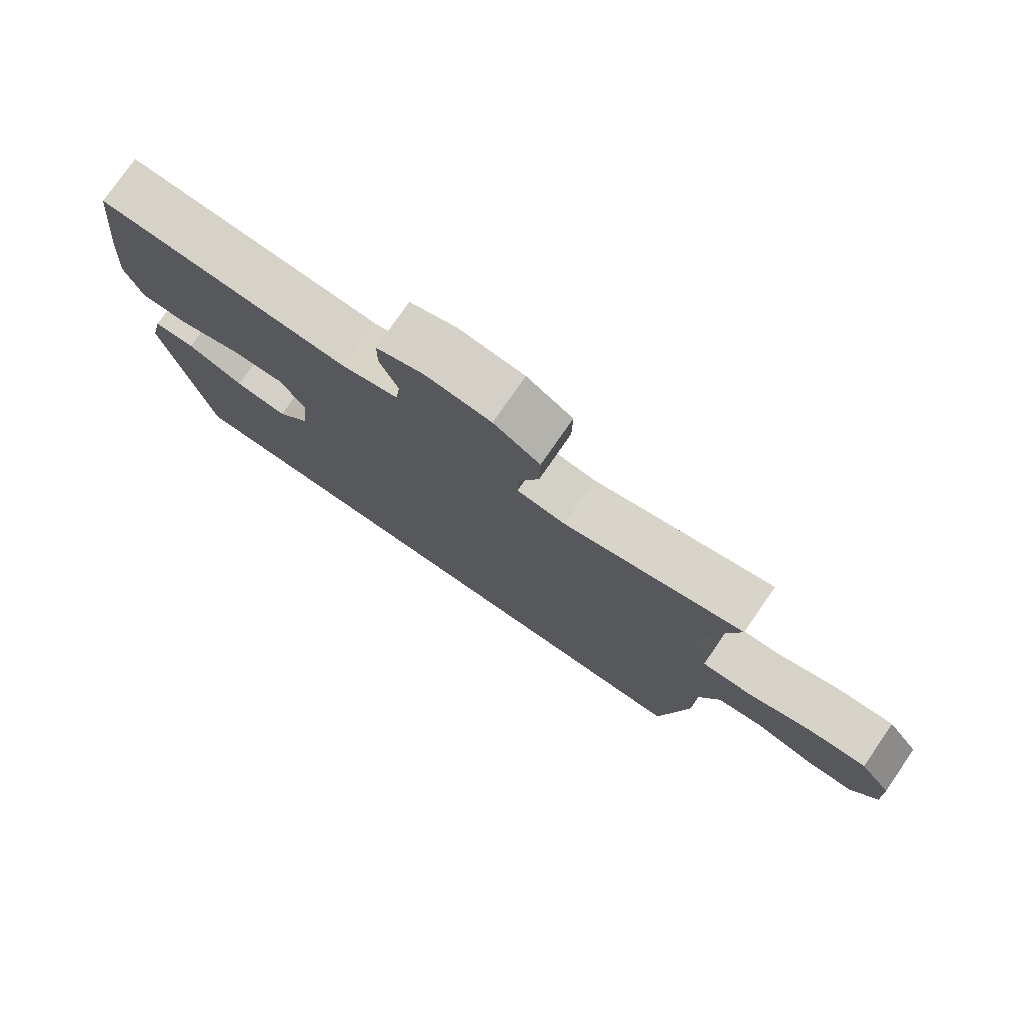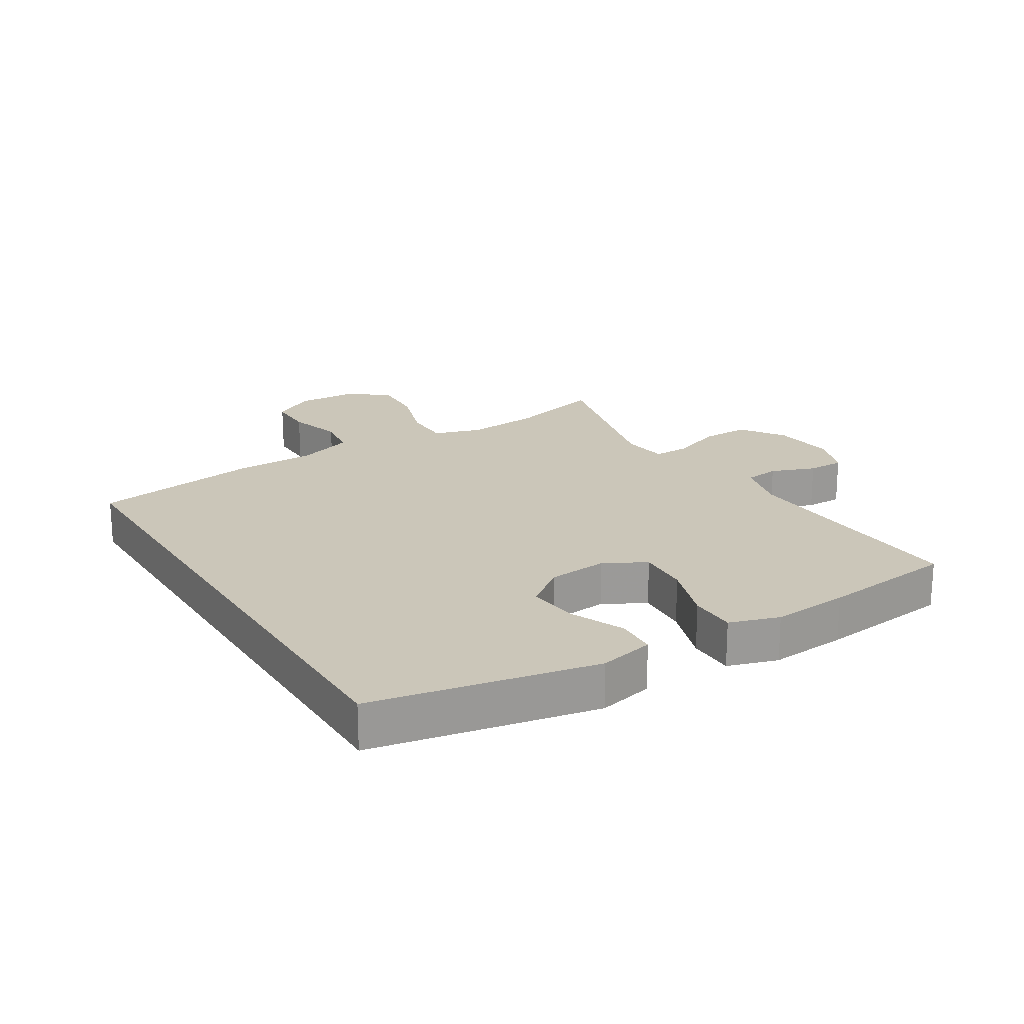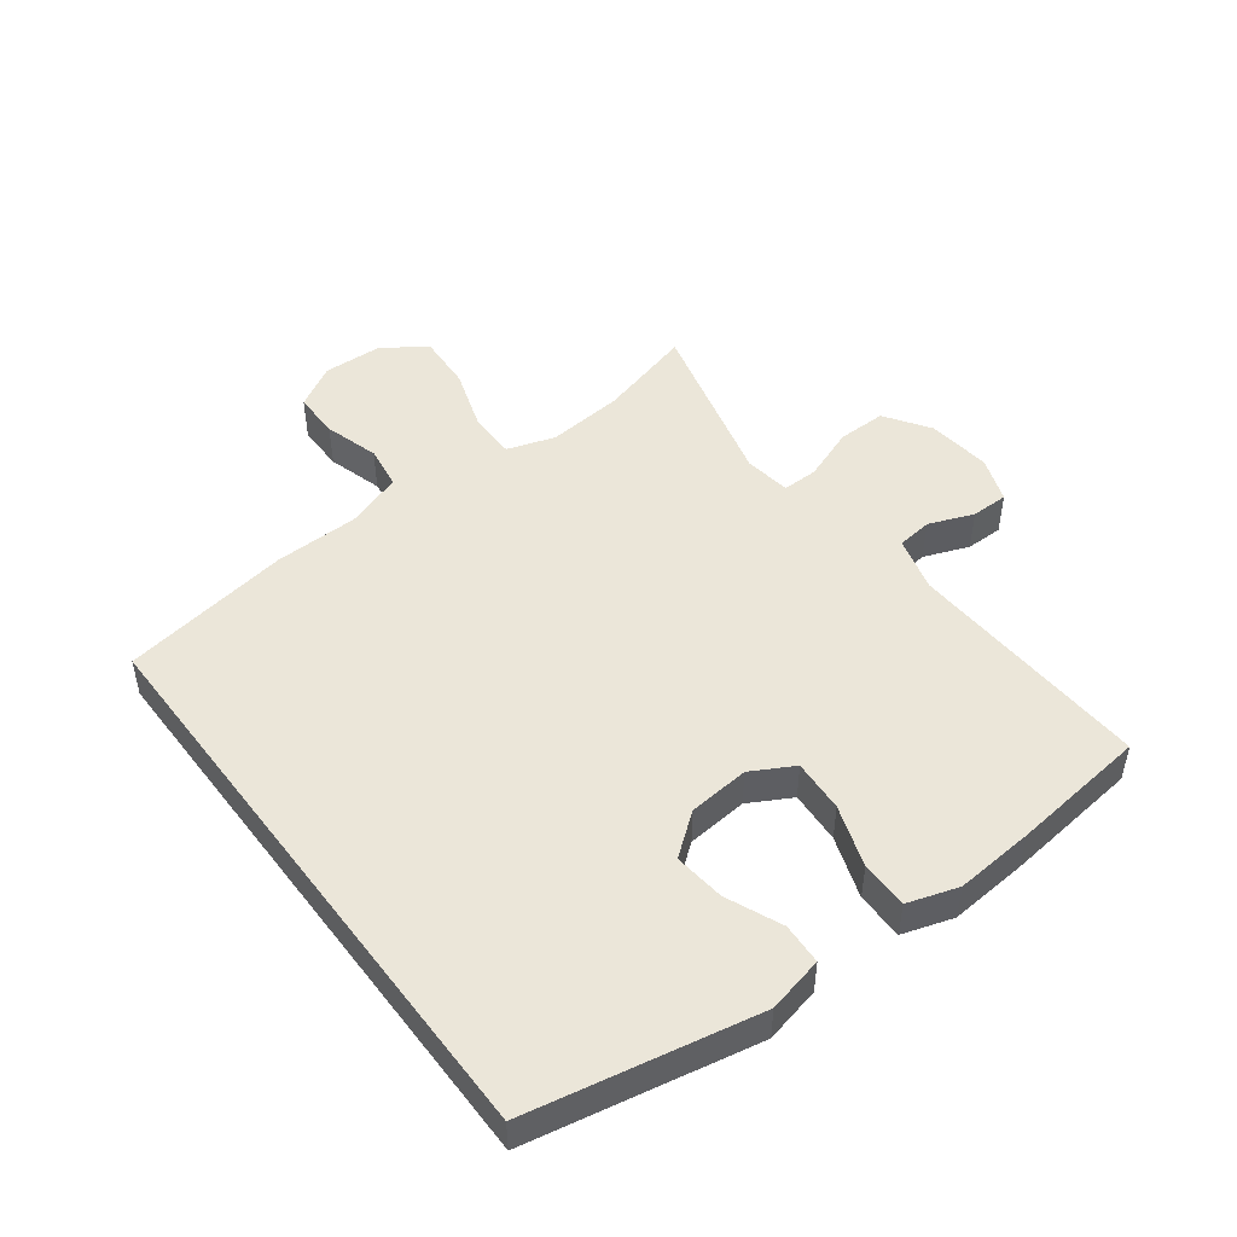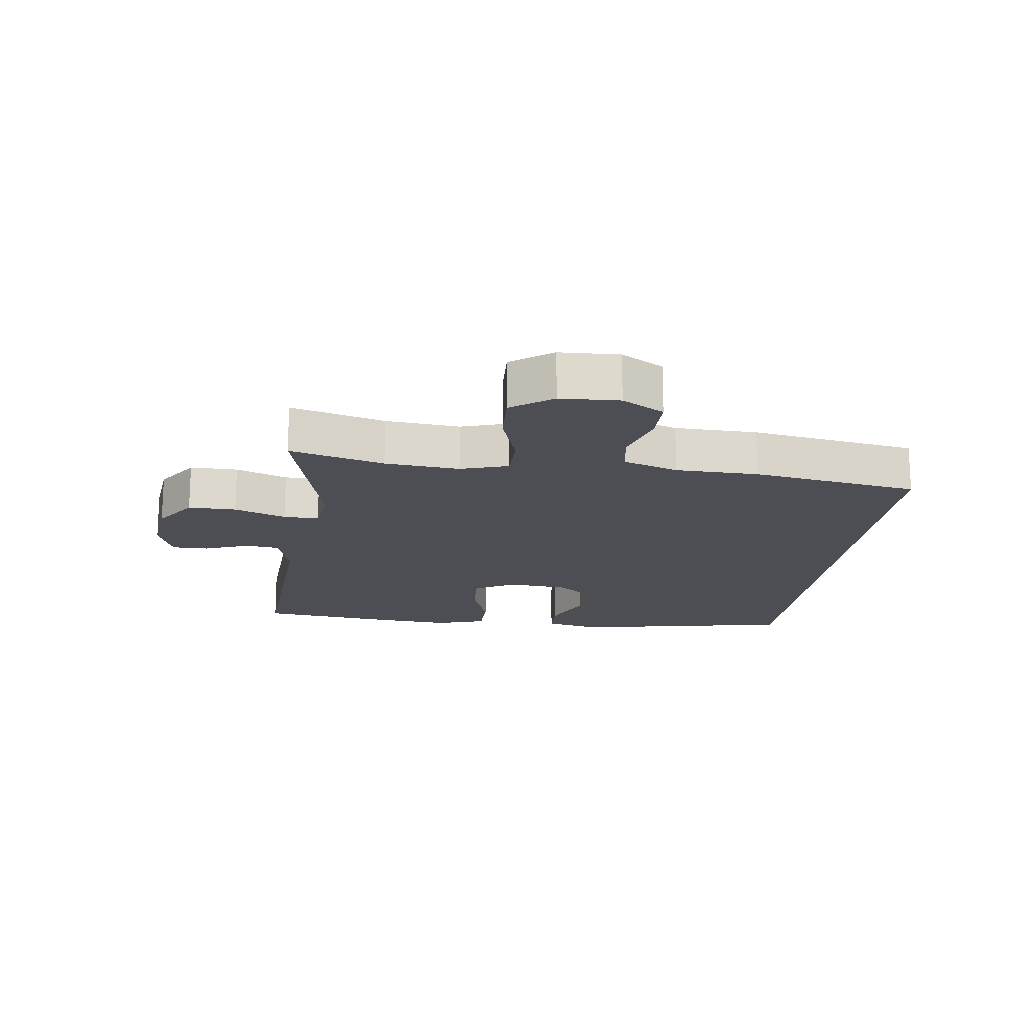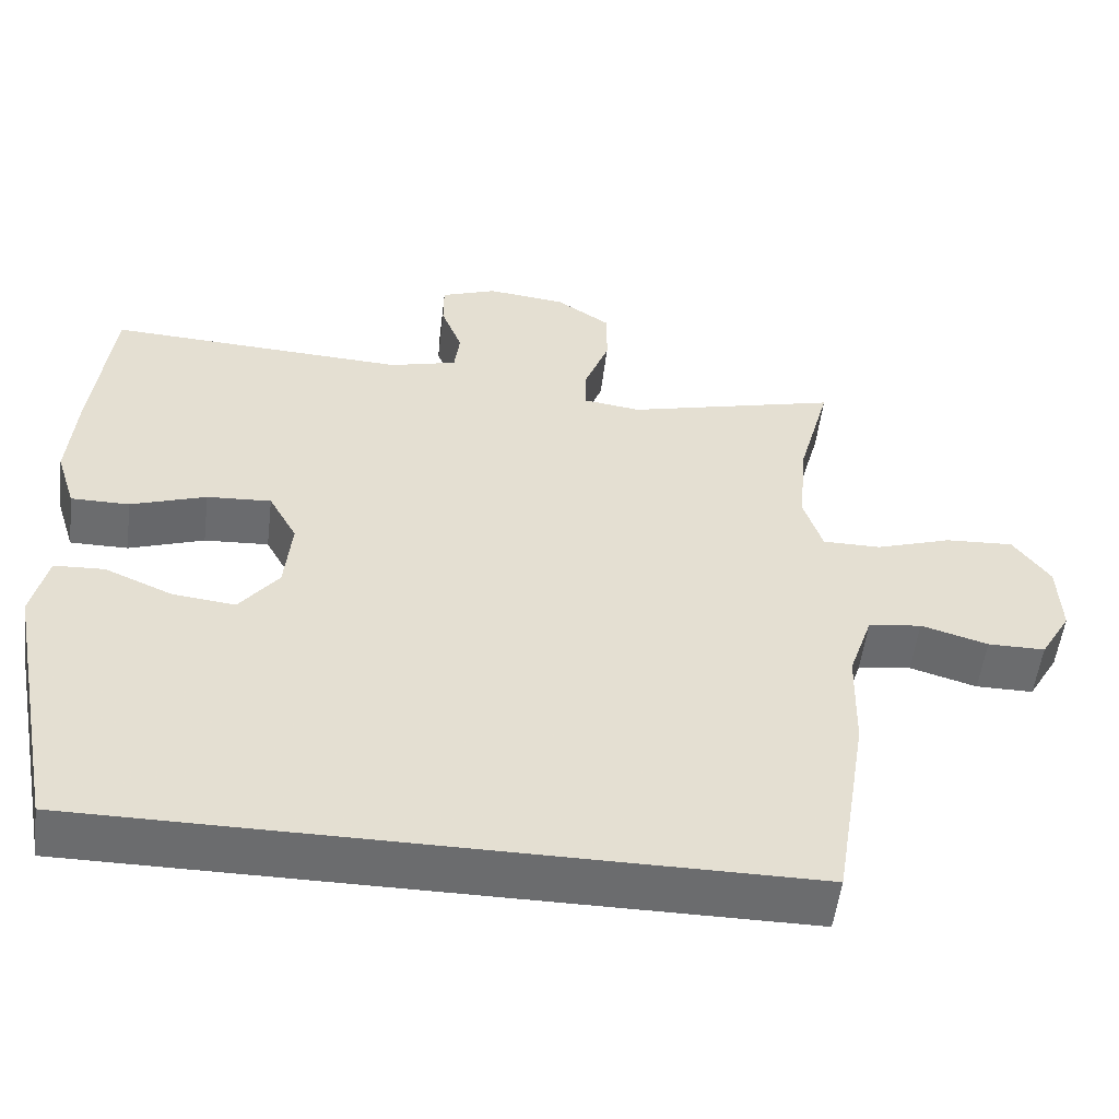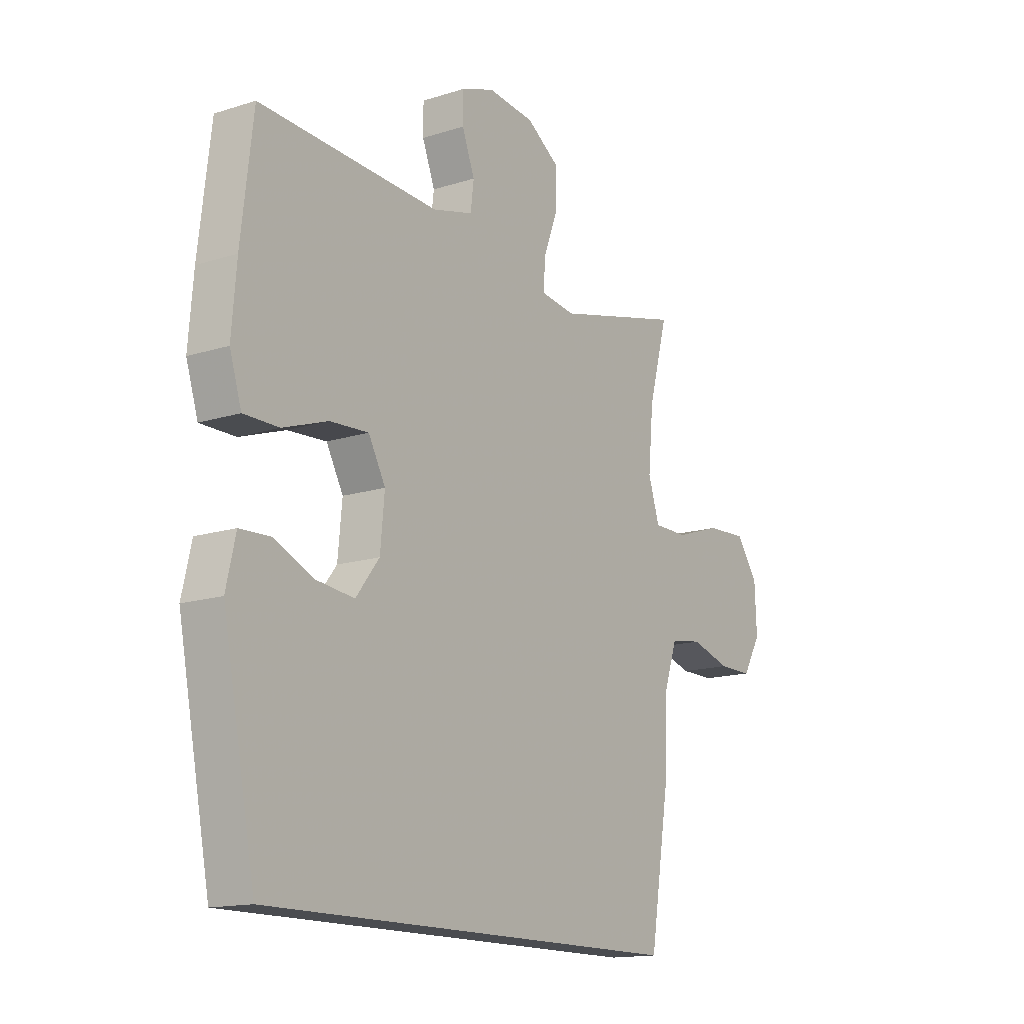
<metadata>
{"format":"obj","ext":"obj","renderer":"f3d","projection":"perspective","resolution":1024,"background":"white","views":[{"elev":77.2,"azim":34.7,"up":"+Z"},{"elev":20.8,"azim":-121.8,"up":"+Y"},{"elev":48.4,"azim":-126.9,"up":"+Y"},{"elev":-17.3,"azim":82.5,"up":"+Y"},{"elev":-53.6,"azim":-7.0,"up":"+Z"},{"elev":-14.9,"azim":-55.7,"up":"+Z"}]}
</metadata>
<code>
v -0.462 0.07 -0.5
v -0.531 0.07 -0.145
v -0.511 0.07 -0.058
v -0.447 0.07 -0.055
v -0.361 0.07 -0.092
v -0.281 0.07 -0.101
v -0.231 0.07 -0.037
v -0.222 0.07 0.058
v -0.258 0.07 0.124
v -0.34 0.07 0.119
v -0.436 0.07 0.086
v -0.51 0.07 0.086
v -0.535 0.07 0.165
v -0.525 0.07 0.287
v -0.5 0.07 0.5
v -0.118 0.07 0.481
v -0.032 0.07 0.504
v -0.025 0.07 0.559
v -0.052 0.07 0.629
v -0.052 0.07 0.687
v 0.019 0.07 0.713
v 0.119 0.07 0.702
v 0.189 0.07 0.655
v 0.188 0.07 0.579
v 0.157 0.07 0.497
v 0.156 0.07 0.441
v 0.229 0.07 0.431
v 0.5 0.07 0.5
v 0.459 0.07 0.35
v 0.448 0.07 0.232
v 0.472 0.07 0.157
v 0.546 0.07 0.157
v 0.643 0.07 0.189
v 0.73 0.07 0.194
v 0.777 0.07 0.129
v 0.781 0.07 0.035
v 0.742 0.07 -0.032
v 0.669 0.07 -0.032
v 0.584 0.07 -0.007
v 0.516 0.07 -0.017
v 0.486 0.07 -0.105
v 0.483 0.07 -0.236
v 0.44 0.07 -0.5
v -0.462 0 -0.5
v -0.531 0 -0.145
v -0.511 0 -0.058
v -0.447 0 -0.055
v -0.361 0 -0.092
v -0.281 0 -0.101
v -0.231 0 -0.037
v -0.222 0 0.058
v -0.258 0 0.124
v -0.34 0 0.119
v -0.436 0 0.086
v -0.51 0 0.086
v -0.535 0 0.165
v -0.525 0 0.287
v -0.5 0 0.5
v -0.118 0 0.481
v -0.032 0 0.504
v -0.025 0 0.559
v -0.052 0 0.629
v -0.052 0 0.687
v 0.019 0 0.713
v 0.119 0 0.702
v 0.189 0 0.655
v 0.188 0 0.579
v 0.157 0 0.497
v 0.156 0 0.441
v 0.229 0 0.431
v 0.5 0 0.5
v 0.459 0 0.35
v 0.448 0 0.232
v 0.472 0 0.157
v 0.546 0 0.157
v 0.643 0 0.189
v 0.73 0 0.194
v 0.777 0 0.129
v 0.781 0 0.035
v 0.742 0 -0.032
v 0.669 0 -0.032
v 0.584 0 -0.007
v 0.516 0 -0.017
v 0.486 0 -0.105
v 0.483 0 -0.236
v 0.44 0 -0.5
f 41 42 43 1
f 40 41 1 2
f 39 40 2
f 36 37 38 39
f 32 33 34 35
f 31 32 35 36
f 27 28 29
f 26 27 29 30
f 22 23 24 25
f 22 25 26
f 21 22 26
f 18 19 20 21
f 17 18 21 26
f 16 17 26 30
f 10 11 12 13
f 9 10 13 14
f 2 3 4 5
f 2 5 6
f 39 2 6
f 31 36 39 6
f 30 31 6 7
f 16 30 7 8
f 9 14 15 16
f 8 9 16
f 44 86 85 84
f 45 44 84 83
f 45 83 82
f 82 81 80 79
f 78 77 76 75
f 79 78 75 74
f 72 71 70
f 73 72 70 69
f 68 67 66 65
f 69 68 65
f 69 65 64
f 64 63 62 61
f 69 64 61 60
f 73 69 60 59
f 56 55 54 53
f 57 56 53 52
f 48 47 46 45
f 49 48 45
f 49 45 82
f 49 82 79 74
f 50 49 74 73
f 51 50 73 59
f 59 58 57 52
f 59 52 51
f 1 44 45 2
f 2 45 46 3
f 3 46 47 4
f 4 47 48 5
f 5 48 49 6
f 6 49 50 7
f 7 50 51 8
f 8 51 52 9
f 9 52 53 10
f 10 53 54 11
f 11 54 55 12
f 12 55 56 13
f 13 56 57 14
f 14 57 58 15
f 15 58 59 16
f 16 59 60 17
f 17 60 61 18
f 18 61 62 19
f 19 62 63 20
f 20 63 64 21
f 21 64 65 22
f 22 65 66 23
f 23 66 67 24
f 24 67 68 25
f 25 68 69 26
f 26 69 70 27
f 27 70 71 28
f 28 71 72 29
f 29 72 73 30
f 30 73 74 31
f 31 74 75 32
f 32 75 76 33
f 33 76 77 34
f 34 77 78 35
f 35 78 79 36
f 36 79 80 37
f 37 80 81 38
f 38 81 82 39
f 39 82 83 40
f 40 83 84 41
f 41 84 85 42
f 42 85 86 43
f 43 86 44 1

</code>
